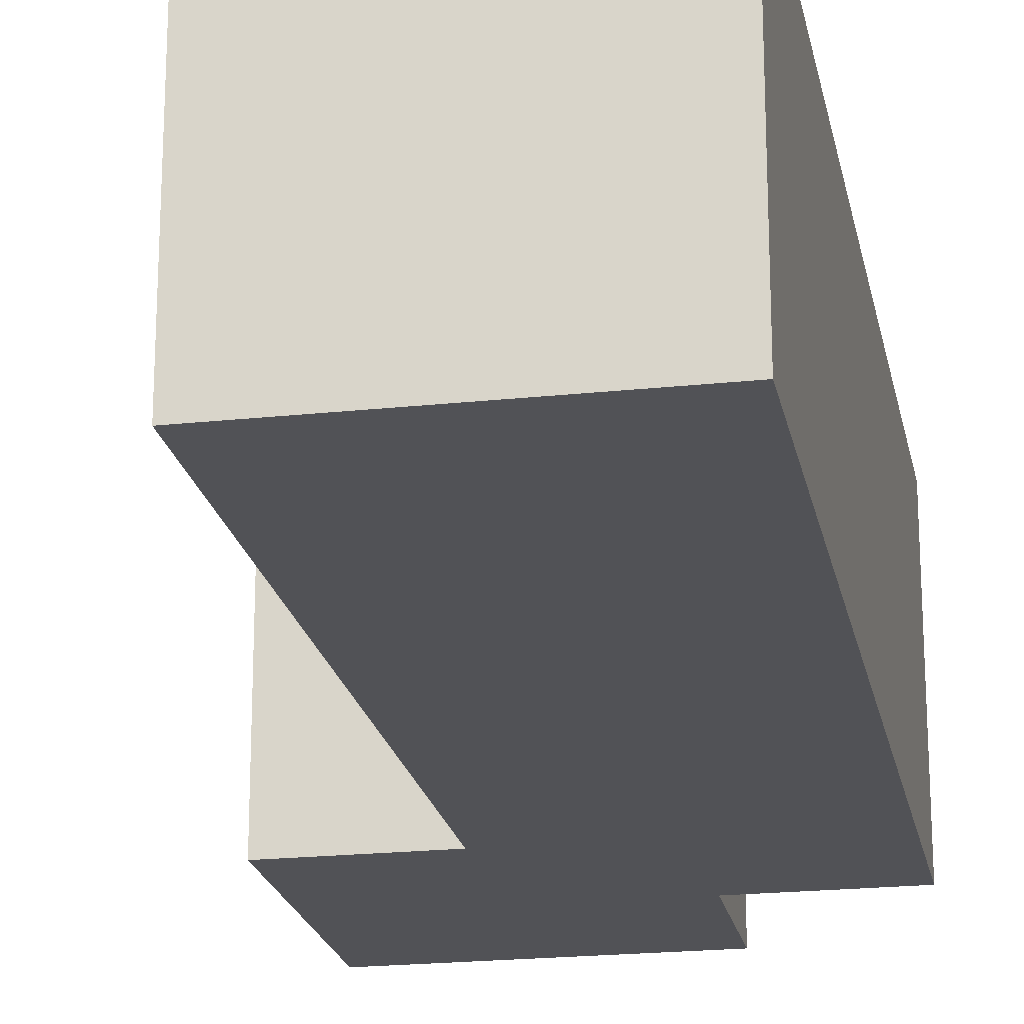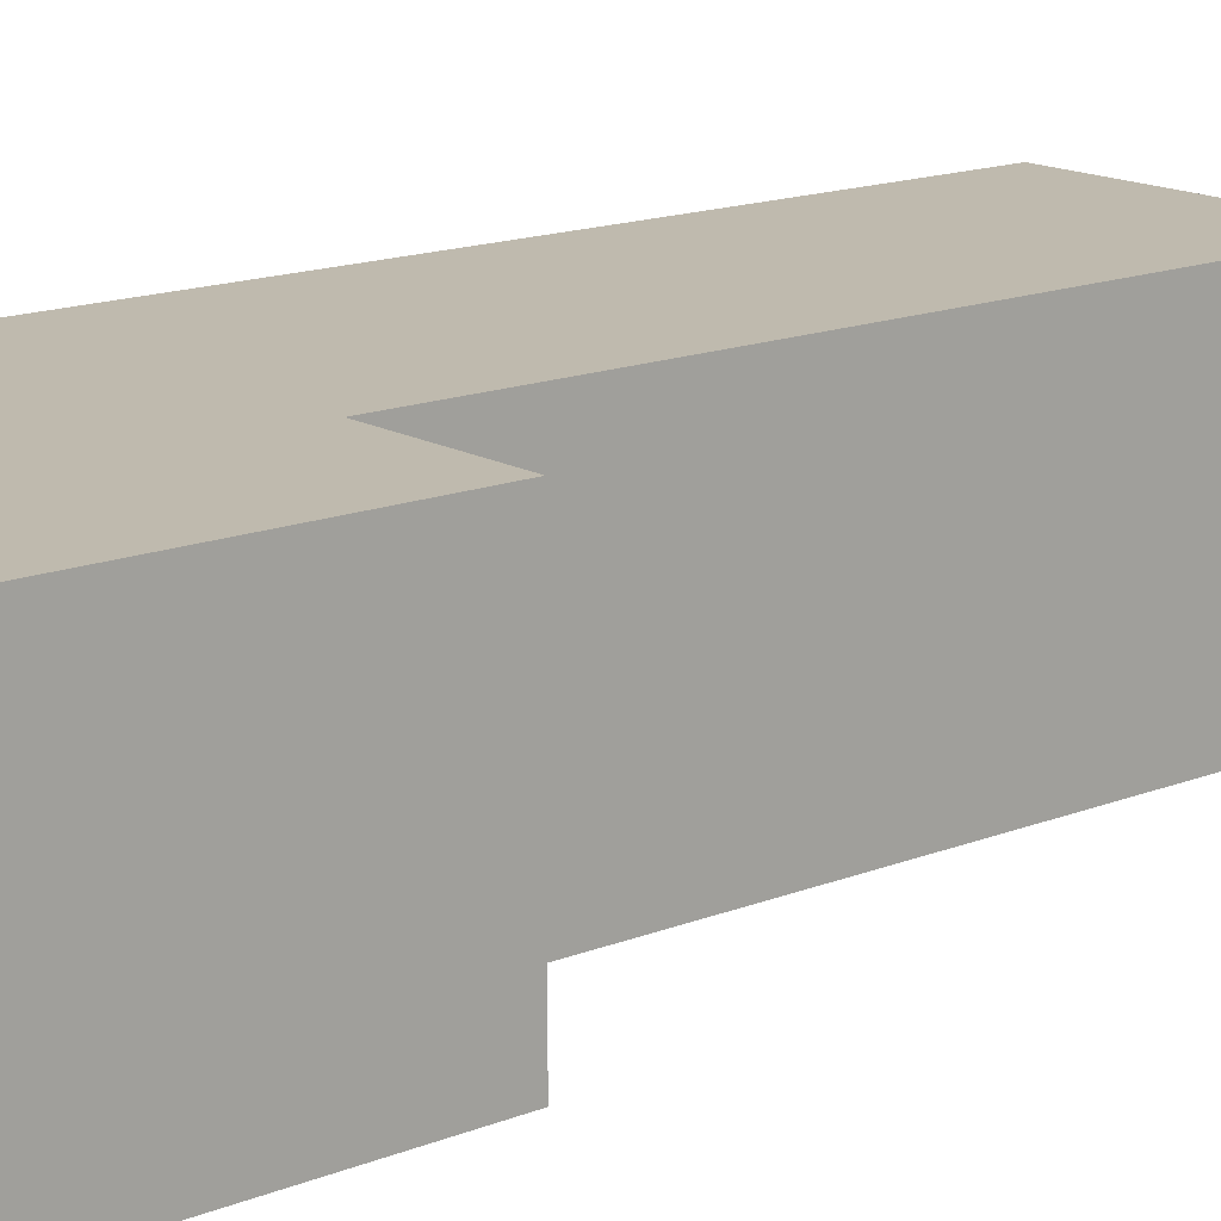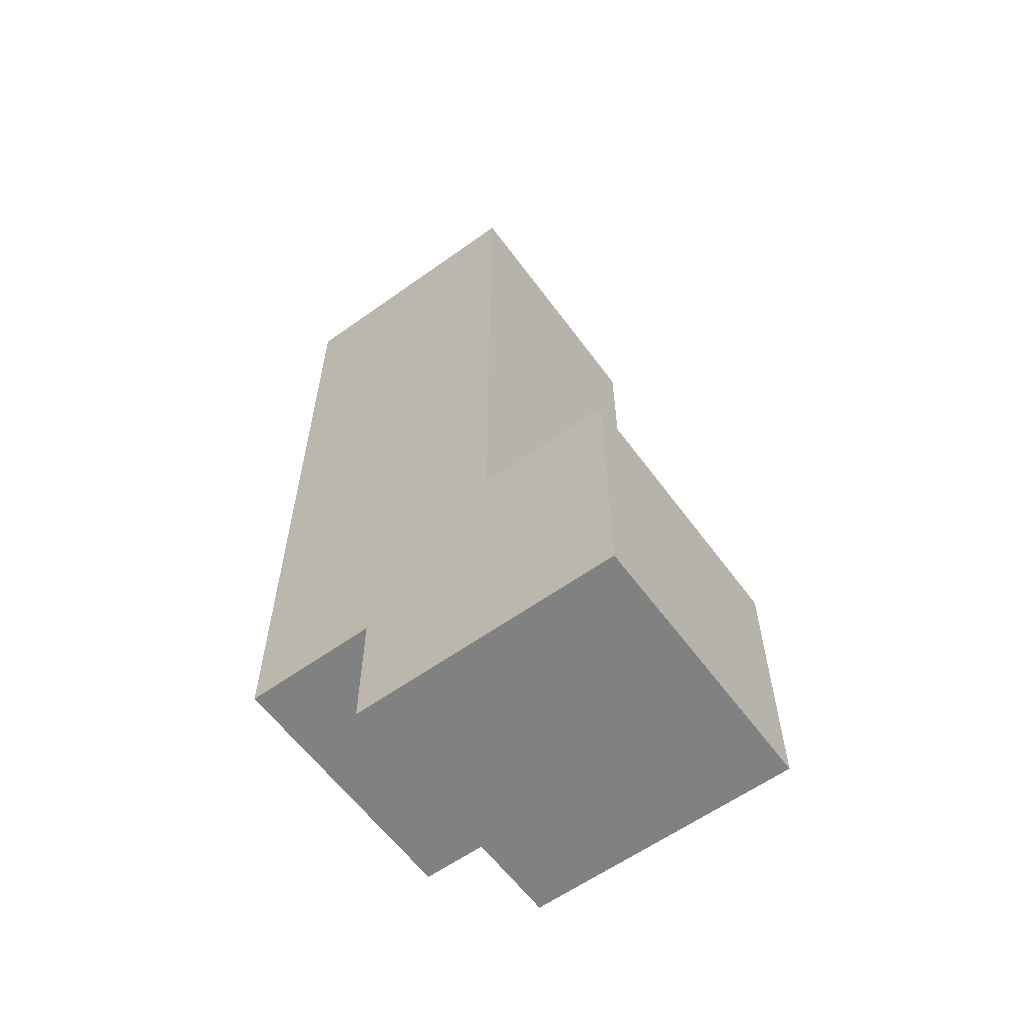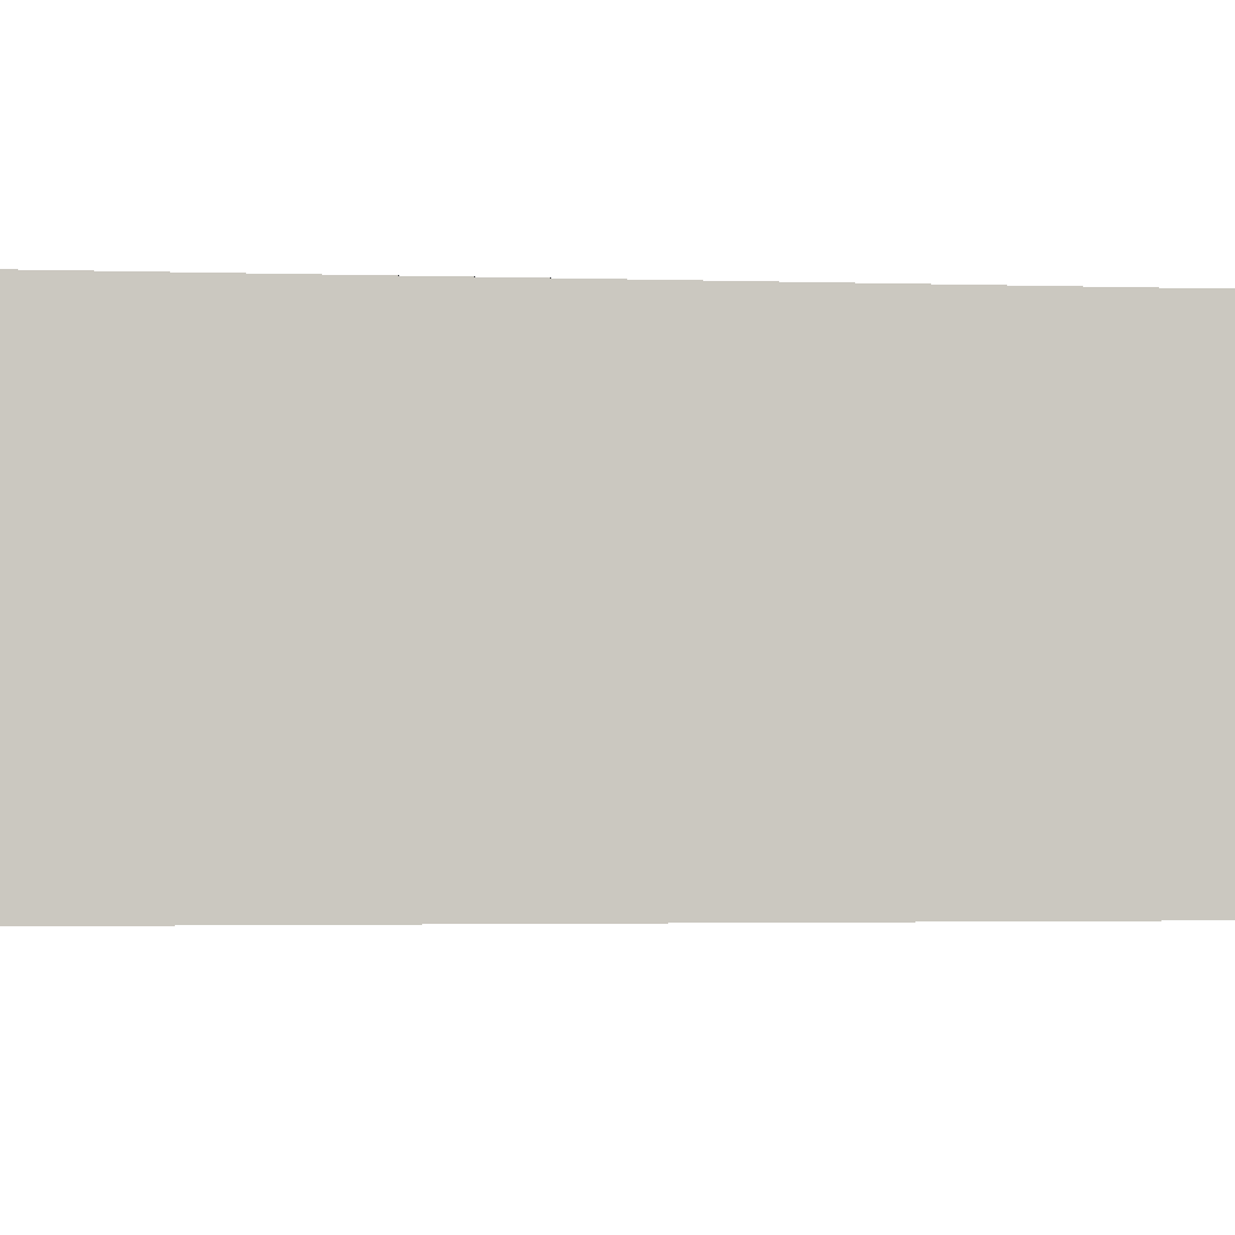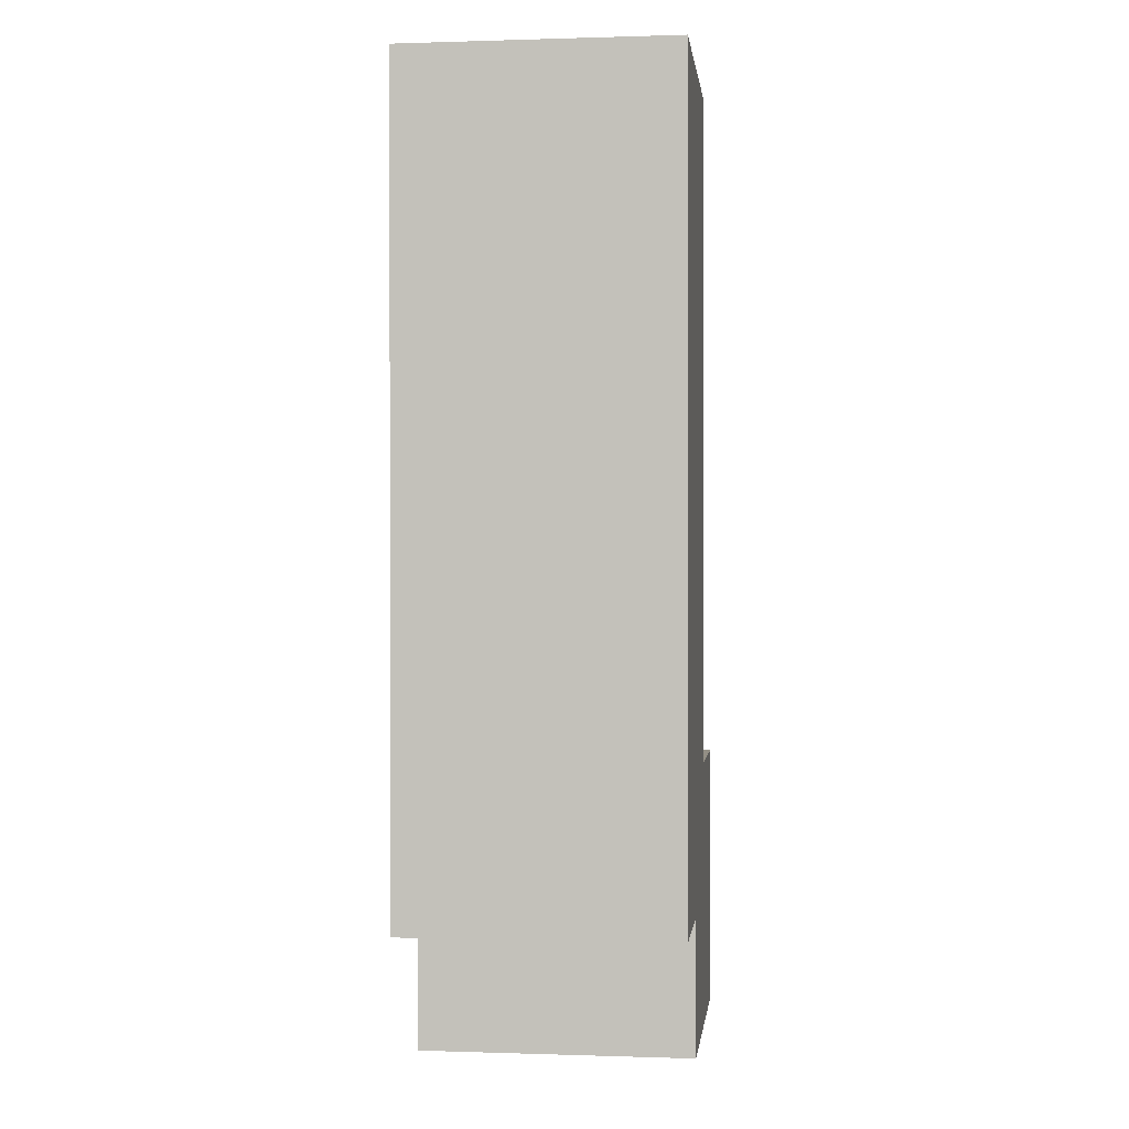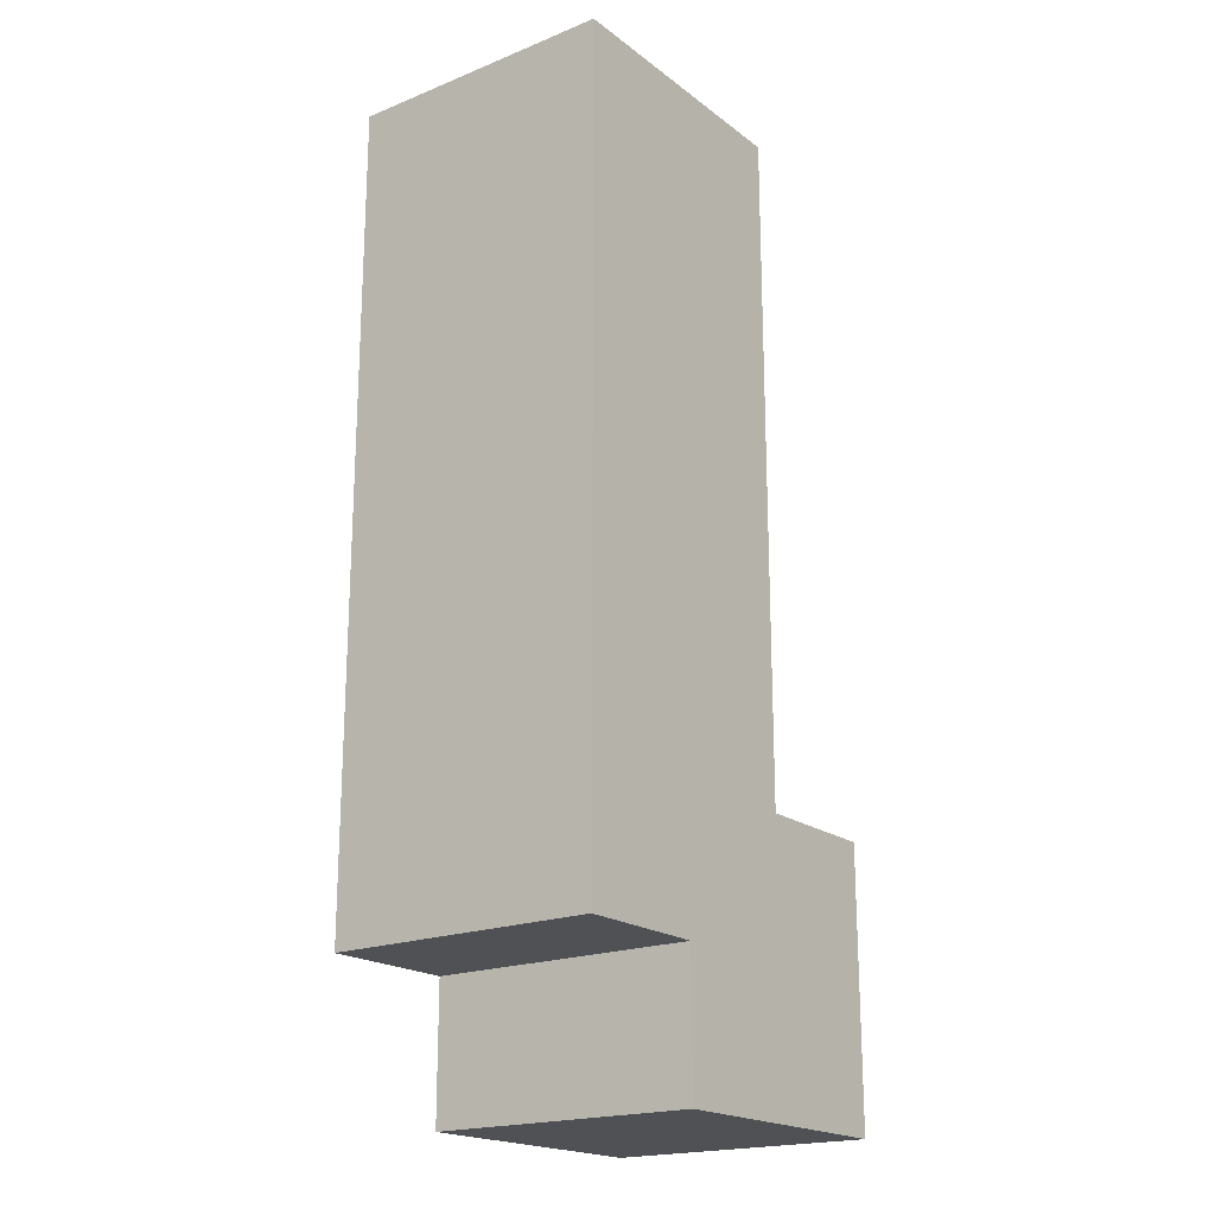
<metadata>
{"format":"obj","ext":"obj","renderer":"f3d","projection":"perspective","resolution":1024,"background":"white","views":[{"elev":-21.2,"azim":10.9,"up":"+Y"},{"elev":15.5,"azim":-129.8,"up":"+Y"},{"elev":-60.3,"azim":-143.8,"up":"+Z"},{"elev":-2.0,"azim":81.9,"up":"+Y"},{"elev":0.3,"azim":96.9,"up":"+Z"},{"elev":-19.7,"azim":126.6,"up":"+Z"}]}
</metadata>
<code>
o Cube
v 1 0.05556 -1.944
v 1 0.05556 0.05556
v -1 0.05556 0.05556
v -1 0.05556 -1.944
v 1 2.056 -1.944
v 1 2.056 0.05556
v -1 2.056 0.05556
v -1 2.056 -1.944
v 1 0.05556 2.056
v -1 0.05556 2.056
v 1 2.056 2.056
v -1 2.056 2.056
v 1 0.05556 4.056
v -1 0.05556 4.056
v 1 2.056 4.056
v -1 2.056 4.056
v 0 0.05556 -1.944
v 0 0.05556 0.05556
v 0 2.056 -1.944
v -1e-06 2.056 0.05556
v -1e-06 0.05556 2.056
v -1e-06 2.056 2.056
v -1e-06 0.05556 4.056
v -2e-06 2.056 4.056
v -1 0.05556 -2.944
v -1 2.056 -2.944
v 0 0.05556 -2.944
v 0 2.056 -2.944
v -2 0.05556 -1.944
v -2 2.056 -1.944
v -2 0.05556 -2.944
v -2 2.056 -2.944
v -1 0.05556 -0.9444
v -1 2.056 -0.9444
v -2 0.05556 -0.9444
v -2 2.056 -0.9444
f 17 18 3 4
f 19 8 7 20
f 1 5 6 2
f 18 2 9 21
f 3 7 8 4
f 8 19 28 26
f 12 10 14 16
f 20 7 12 22
f 7 3 10 12
f 2 6 11 9
f 23 24 16 14
f 21 9 13 23
f 22 12 16 24
f 9 11 15 13
f 11 22 24 15
f 10 21 23 14
f 13 15 24 23
f 6 20 22 11
f 5 1 17 19
f 3 18 21 10
f 5 19 20 6
f 1 2 18 17
f 28 27 25 26
f 4 8 34 33
f 19 17 27 28
f 17 4 25 27
f 29 30 32 31
f 8 26 32 30
f 26 25 31 32
f 25 4 29 31
f 33 34 36 35
f 8 30 36 34
f 30 29 35 36
f 29 4 33 35

</code>
